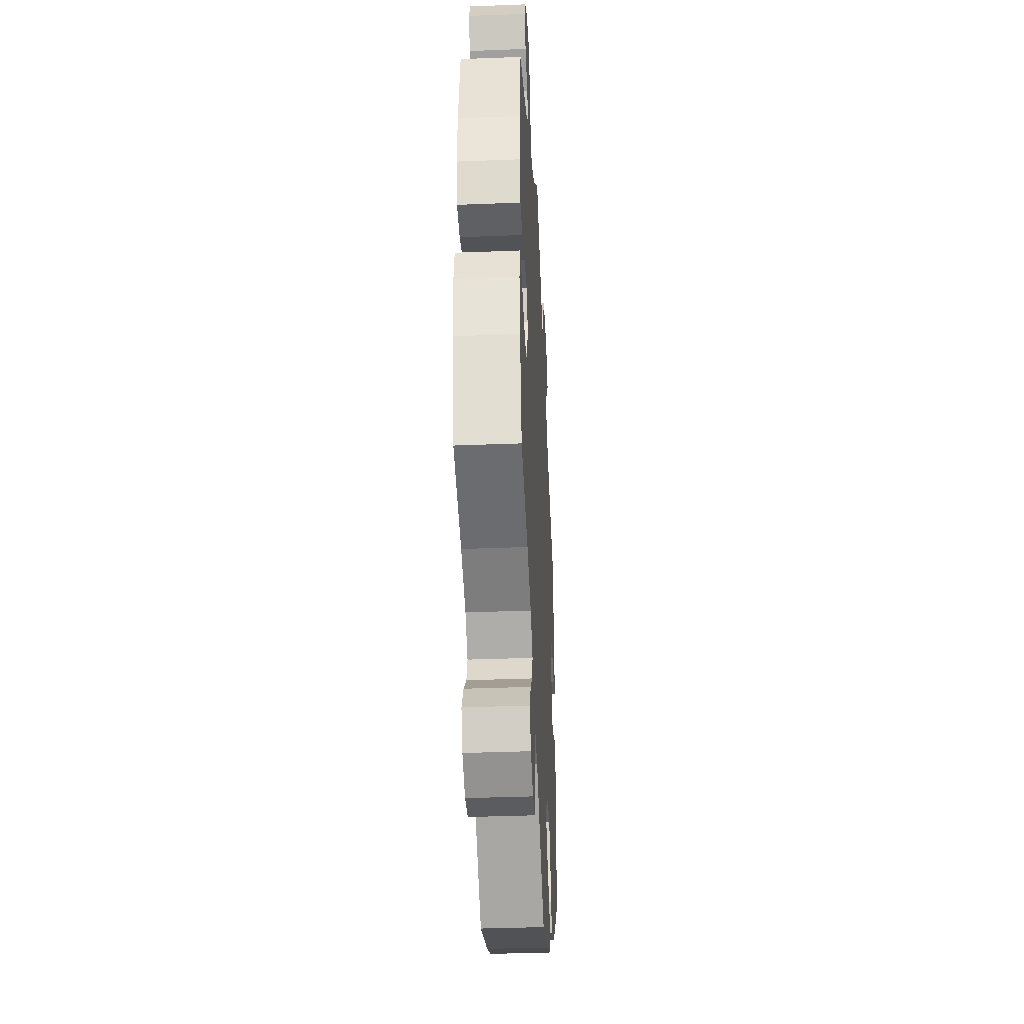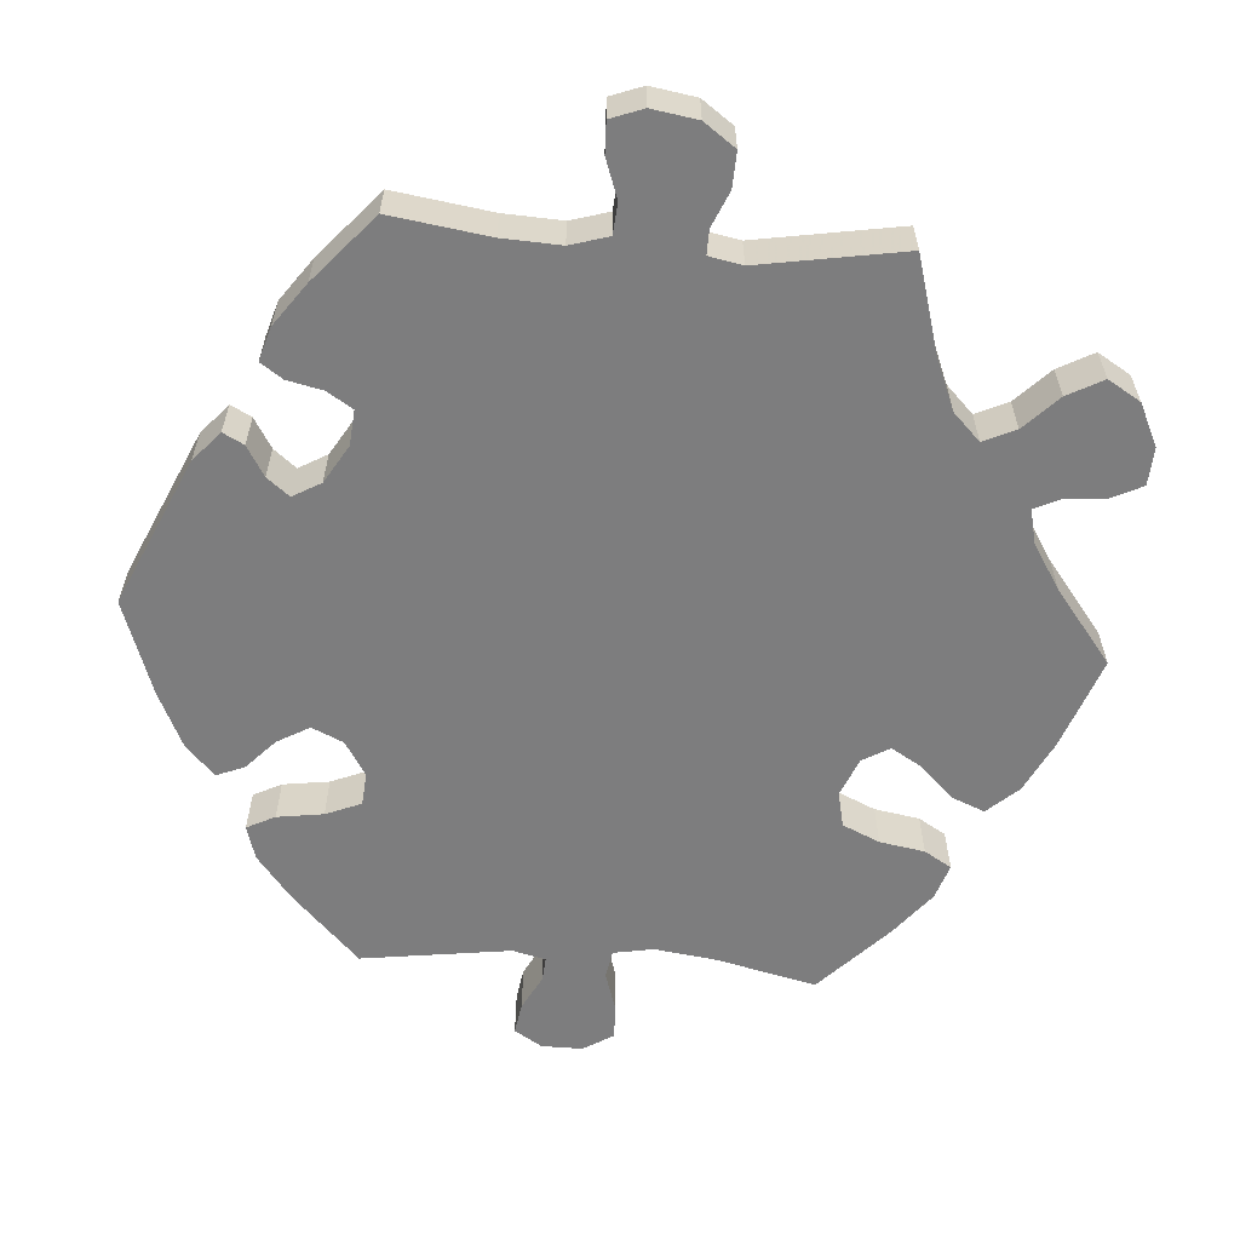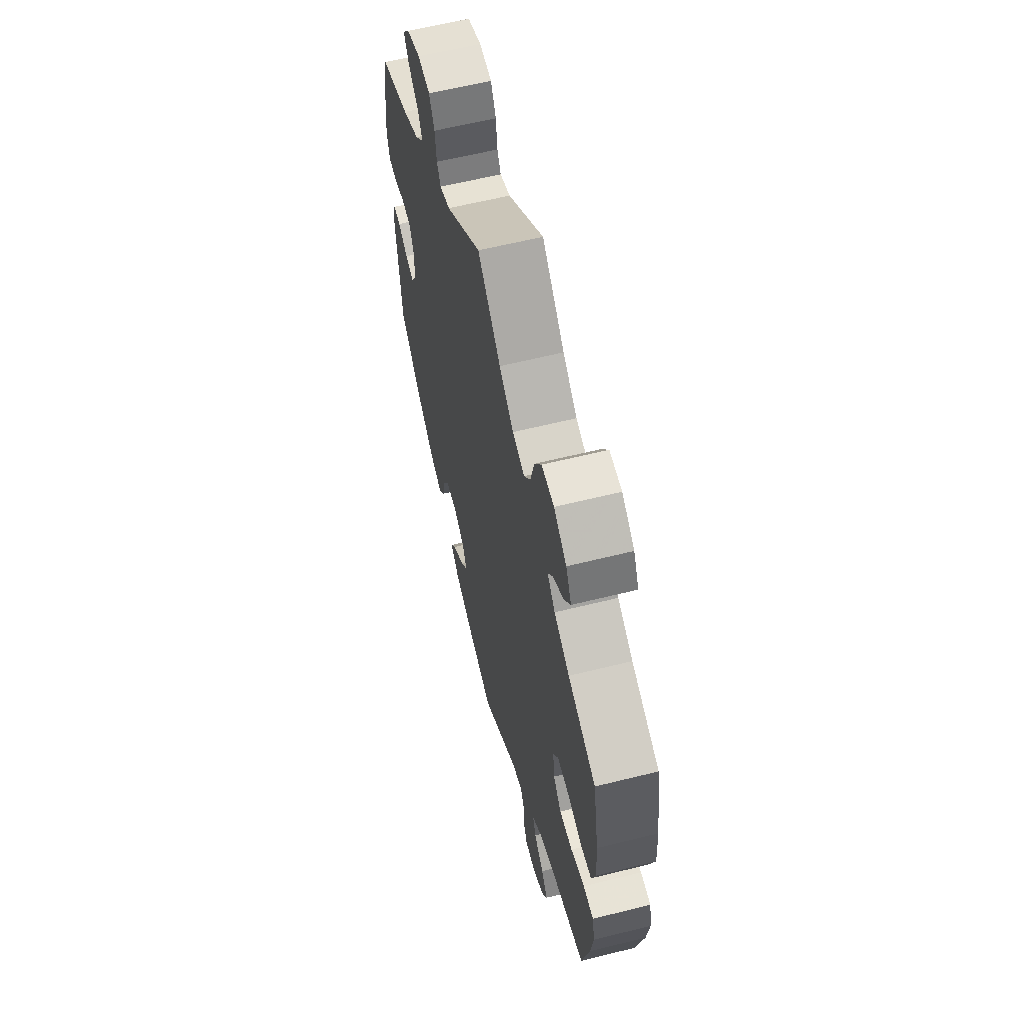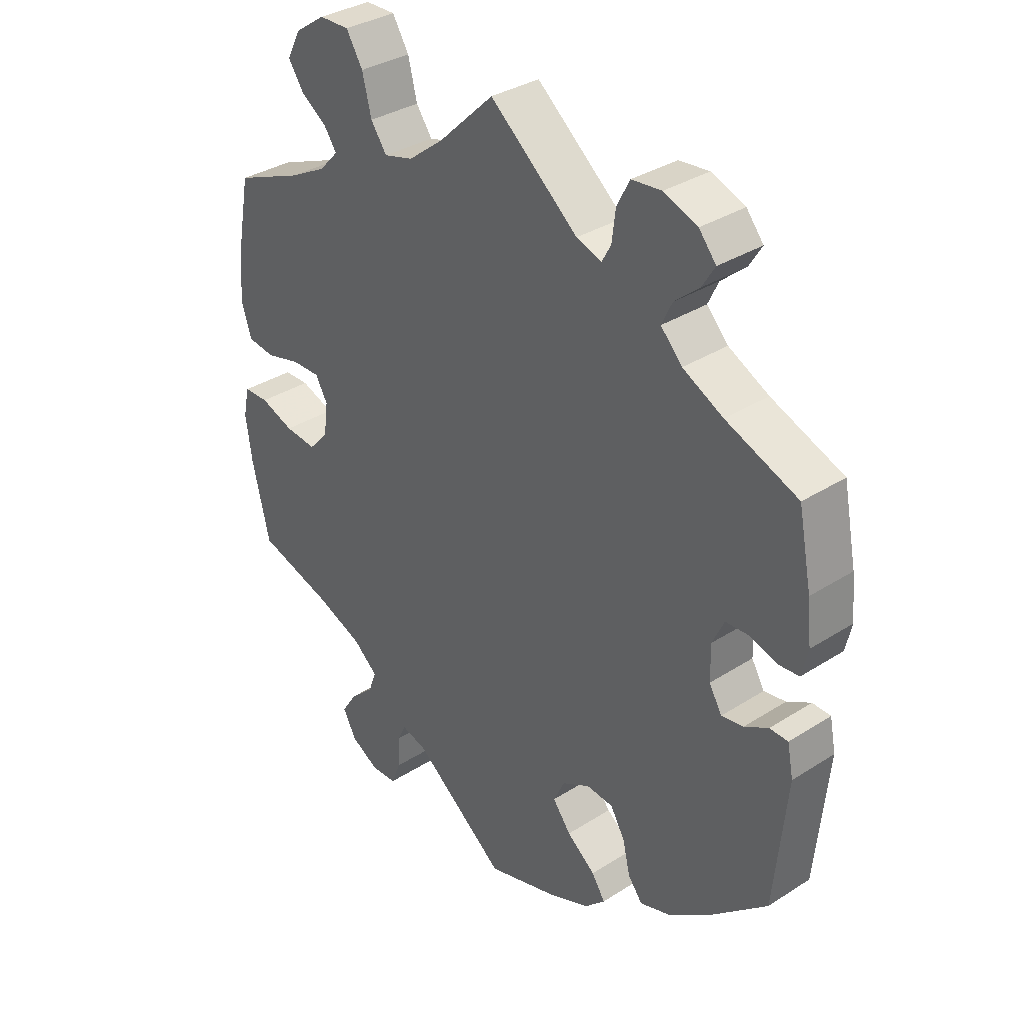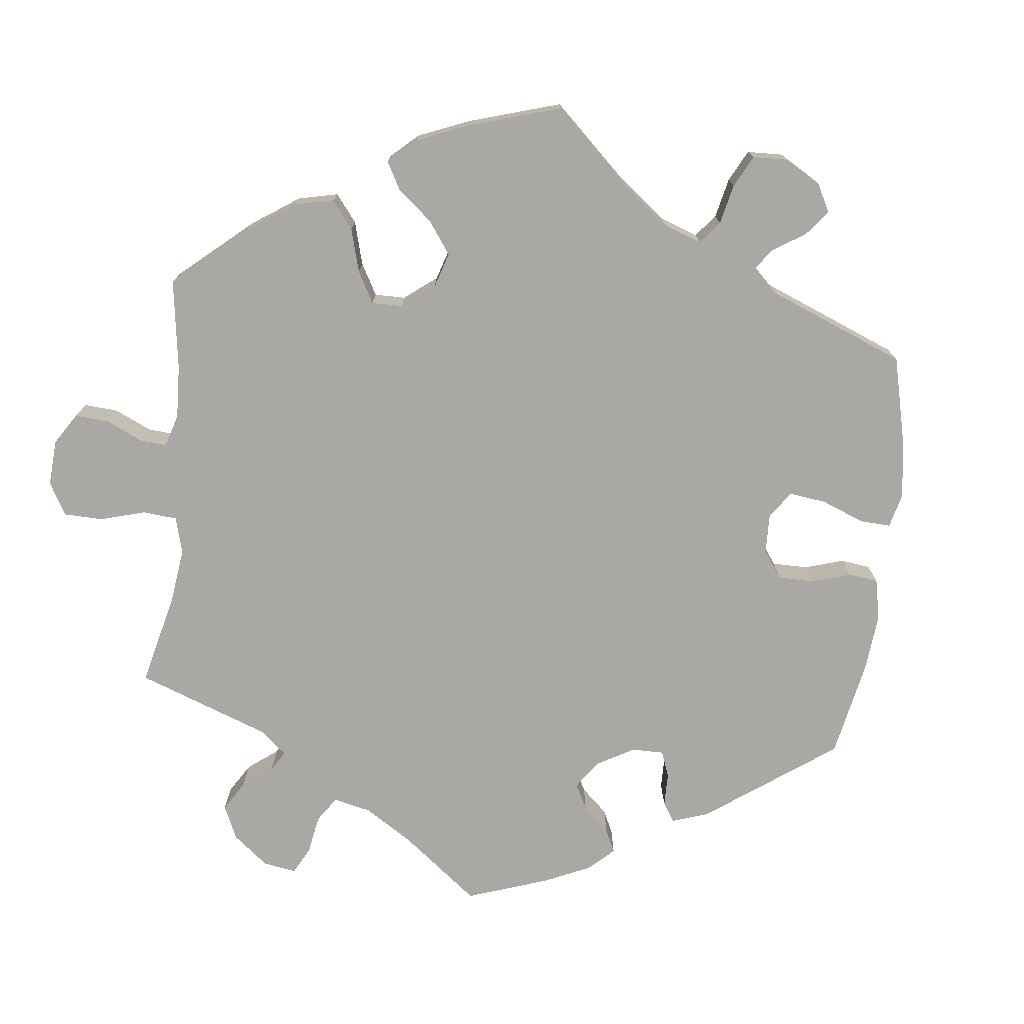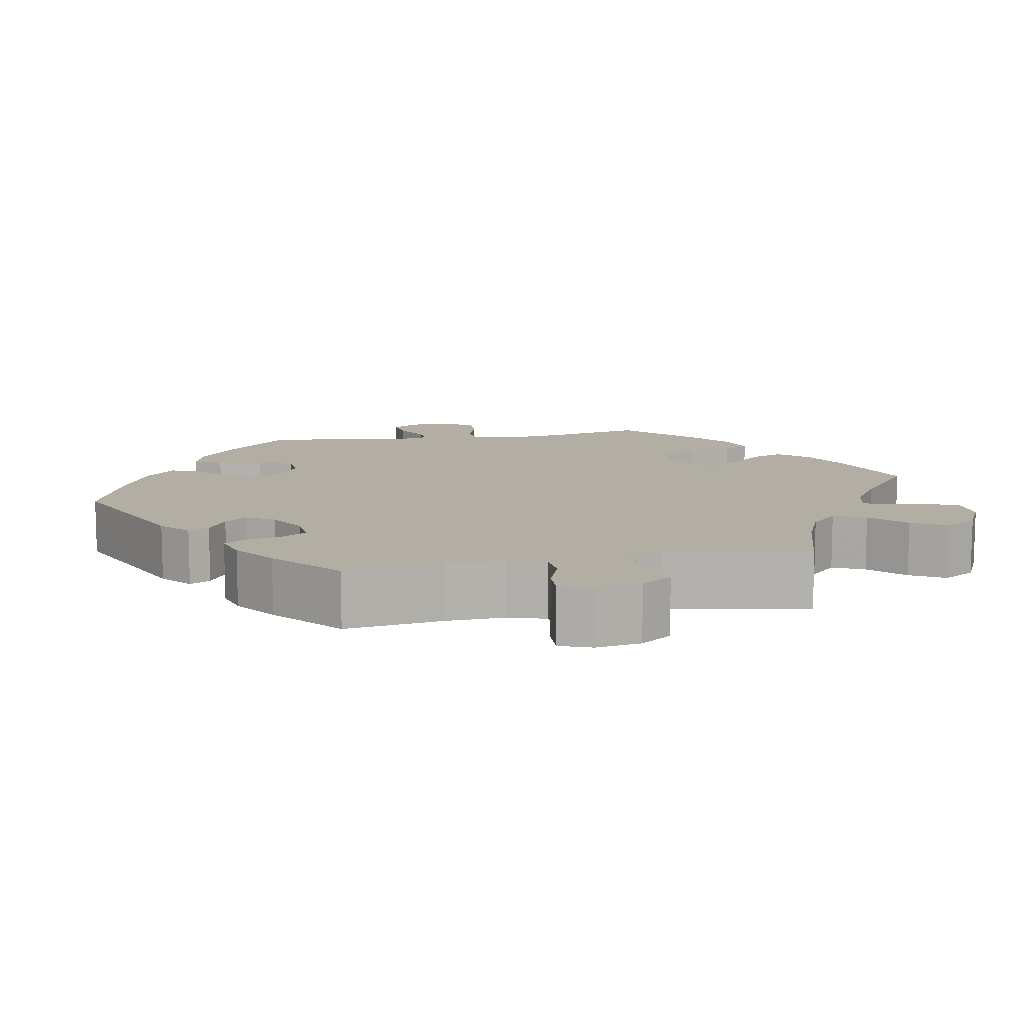
<metadata>
{"format":"obj","ext":"obj","renderer":"f3d","projection":"perspective","resolution":1024,"background":"white","views":[{"elev":-37.2,"azim":92.9,"up":"+Z"},{"elev":-59.2,"azim":-34.2,"up":"+Y"},{"elev":61.4,"azim":75.8,"up":"+Z"},{"elev":34.2,"azim":-130.8,"up":"+Z"},{"elev":-74.9,"azim":113.7,"up":"+Y"},{"elev":10.9,"azim":-40.1,"up":"+Y"}]}
</metadata>
<code>
v 0.374 0.07 -0.327
v 0.3 0.07 -0.357
v 0.26 0.07 -0.391
v 0.273 0.07 -0.426
v 0.312 0.07 -0.462
v 0.337 0.07 -0.501
v 0.315 0.07 -0.542
v 0.269 0.07 -0.568
v 0.227 0.07 -0.566
v 0.212 0.07 -0.527
v 0.21 0.07 -0.476
v 0.196 0.07 -0.447
v 0.154 0.07 -0.459
v 0.001 0.07 -0.578
v -0.117 0.07 -0.543
v -0.185 0.07 -0.515
v -0.218 0.07 -0.483
v -0.196 0.07 -0.449
v -0.149 0.07 -0.412
v -0.119 0.07 -0.373
v -0.137 0.07 -0.334
v -0.183 0.07 -0.309
v -0.227 0.07 -0.313
v -0.251 0.07 -0.354
v -0.263 0.07 -0.406
v -0.287 0.07 -0.437
v -0.339 0.07 -0.42
v -0.402 0.07 -0.375
v -0.5 0.07 -0.289
v -0.52 0.07 -0.081
v -0.51 0.07 -0.031
v -0.48 0.07 -0.03
v -0.441 0.07 -0.052
v -0.405 0.07 -0.058
v -0.384 0.07 -0.022
v -0.383 0.07 0.035
v -0.402 0.07 0.076
v -0.44 0.07 0.078
v -0.485 0.07 0.064
v -0.519 0.07 0.067
v -0.529 0.07 0.111
v -0.522 0.07 0.178
v -0.5 0.07 0.289
v -0.382 0.07 0.336
v -0.316 0.07 0.37
v -0.281 0.07 0.407
v -0.298 0.07 0.443
v -0.338 0.07 0.477
v -0.359 0.07 0.511
v -0.331 0.07 0.545
v -0.276 0.07 0.566
v -0.227 0.07 0.561
v -0.206 0.07 0.521
v -0.2 0.07 0.472
v -0.185 0.07 0.445
v -0.144 0.07 0.459
v 0 0.07 0.578
v 0.091 0.07 0.491
v 0.148 0.07 0.447
v 0.196 0.07 0.434
v 0.222 0.07 0.471
v 0.237 0.07 0.53
v 0.264 0.07 0.574
v 0.313 0.07 0.573
v 0.363 0.07 0.539
v 0.385 0.07 0.496
v 0.36 0.07 0.459
v 0.317 0.07 0.429
v 0.297 0.07 0.4
v 0.328 0.07 0.367
v 0.389 0.07 0.335
v 0.5 0.07 0.29
v 0.523 0.07 0.167
v 0.528 0.07 0.093
v 0.512 0.07 0.042
v 0.467 0.07 0.036
v 0.41 0.07 0.051
v 0.363 0.07 0.052
v 0.343 0.07 0.017
v 0.35 0.07 -0.036
v 0.382 0.07 -0.071
v 0.434 0.07 -0.066
v 0.489 0.07 -0.046
v 0.53 0.07 -0.047
v 0.54 0.07 -0.094
v 0.53 0.07 -0.166
v 0.501 0.07 -0.289
v 0.374 0 -0.327
v 0.3 0 -0.357
v 0.26 0 -0.391
v 0.273 0 -0.426
v 0.312 0 -0.462
v 0.337 0 -0.501
v 0.315 0 -0.542
v 0.269 0 -0.568
v 0.227 0 -0.566
v 0.212 0 -0.527
v 0.21 0 -0.476
v 0.196 0 -0.447
v 0.154 0 -0.459
v 0.001 0 -0.578
v -0.117 0 -0.543
v -0.185 0 -0.515
v -0.218 0 -0.483
v -0.196 0 -0.449
v -0.149 0 -0.412
v -0.119 0 -0.373
v -0.137 0 -0.334
v -0.183 0 -0.309
v -0.227 0 -0.313
v -0.251 0 -0.354
v -0.263 0 -0.406
v -0.287 0 -0.437
v -0.339 0 -0.42
v -0.402 0 -0.375
v -0.5 0 -0.289
v -0.52 0 -0.081
v -0.51 0 -0.031
v -0.48 0 -0.03
v -0.441 0 -0.052
v -0.405 0 -0.058
v -0.384 0 -0.022
v -0.383 0 0.035
v -0.402 0 0.076
v -0.44 0 0.078
v -0.485 0 0.064
v -0.519 0 0.067
v -0.529 0 0.111
v -0.522 0 0.178
v -0.5 0 0.289
v -0.382 0 0.336
v -0.316 0 0.37
v -0.281 0 0.407
v -0.298 0 0.443
v -0.338 0 0.477
v -0.359 0 0.511
v -0.331 0 0.545
v -0.276 0 0.566
v -0.227 0 0.561
v -0.206 0 0.521
v -0.2 0 0.472
v -0.185 0 0.445
v -0.144 0 0.459
v 0 0 0.578
v 0.091 0 0.491
v 0.148 0 0.447
v 0.196 0 0.434
v 0.222 0 0.471
v 0.237 0 0.53
v 0.264 0 0.574
v 0.313 0 0.573
v 0.363 0 0.539
v 0.385 0 0.496
v 0.36 0 0.459
v 0.317 0 0.429
v 0.297 0 0.4
v 0.328 0 0.367
v 0.389 0 0.335
v 0.5 0 0.29
v 0.523 0 0.167
v 0.528 0 0.093
v 0.512 0 0.042
v 0.467 0 0.036
v 0.41 0 0.051
v 0.363 0 0.052
v 0.343 0 0.017
v 0.35 0 -0.036
v 0.382 0 -0.071
v 0.434 0 -0.066
v 0.489 0 -0.046
v 0.53 0 -0.047
v 0.54 0 -0.094
v 0.53 0 -0.166
v 0.501 0 -0.289
f 86 87 1
f 85 86 1 2
f 82 83 84 85
f 81 82 85 2
f 80 81 2 3
f 79 80 3
f 74 75 76 77
f 74 77 78
f 71 72 73 74
f 70 71 74 78
f 69 70 78 79
f 65 66 67 68
f 65 68 69
f 64 65 69
f 61 62 63 64
f 60 61 64 69
f 59 60 69 79
f 56 57 58
f 55 56 58 59
f 51 52 53 54
f 51 54 55
f 50 51 55
f 47 48 49 50
f 46 47 50 55
f 45 46 55 59
f 41 42 43 44
f 38 39 40 41
f 37 38 41 44
f 36 37 44 45
f 30 31 32 33
f 30 33 34
f 29 30 34
f 28 29 34 35
f 24 25 26 27
f 23 24 27 28
f 16 17 18 19
f 16 19 20
f 13 14 15 16
f 12 13 16 20
f 8 9 10 11
f 8 11 12
f 7 8 12
f 4 5 6 7
f 3 4 7 12
f 35 36 45 59
f 23 28 35 59
f 22 23 59 79
f 21 22 79 3
f 3 12 20 21
f 88 174 173
f 89 88 173 172
f 172 171 170 169
f 89 172 169 168
f 90 89 168 167
f 90 167 166
f 164 163 162 161
f 165 164 161
f 161 160 159 158
f 165 161 158 157
f 166 165 157 156
f 155 154 153 152
f 156 155 152
f 156 152 151
f 151 150 149 148
f 156 151 148 147
f 166 156 147 146
f 145 144 143
f 146 145 143 142
f 141 140 139 138
f 142 141 138
f 142 138 137
f 137 136 135 134
f 142 137 134 133
f 146 142 133 132
f 131 130 129 128
f 128 127 126 125
f 131 128 125 124
f 132 131 124 123
f 120 119 118 117
f 121 120 117
f 121 117 116
f 122 121 116 115
f 114 113 112 111
f 115 114 111 110
f 106 105 104 103
f 107 106 103
f 103 102 101 100
f 107 103 100 99
f 98 97 96 95
f 99 98 95
f 99 95 94
f 94 93 92 91
f 99 94 91 90
f 146 132 123 122
f 146 122 115 110
f 166 146 110 109
f 90 166 109 108
f 108 107 99 90
f 1 88 89 2
f 2 89 90 3
f 3 90 91 4
f 4 91 92 5
f 5 92 93 6
f 6 93 94 7
f 7 94 95 8
f 8 95 96 9
f 9 96 97 10
f 10 97 98 11
f 11 98 99 12
f 12 99 100 13
f 13 100 101 14
f 14 101 102 15
f 15 102 103 16
f 16 103 104 17
f 17 104 105 18
f 18 105 106 19
f 19 106 107 20
f 20 107 108 21
f 21 108 109 22
f 22 109 110 23
f 23 110 111 24
f 24 111 112 25
f 25 112 113 26
f 26 113 114 27
f 27 114 115 28
f 28 115 116 29
f 29 116 117 30
f 30 117 118 31
f 31 118 119 32
f 32 119 120 33
f 33 120 121 34
f 34 121 122 35
f 35 122 123 36
f 36 123 124 37
f 37 124 125 38
f 38 125 126 39
f 39 126 127 40
f 40 127 128 41
f 41 128 129 42
f 42 129 130 43
f 43 130 131 44
f 44 131 132 45
f 45 132 133 46
f 46 133 134 47
f 47 134 135 48
f 48 135 136 49
f 49 136 137 50
f 50 137 138 51
f 51 138 139 52
f 52 139 140 53
f 53 140 141 54
f 54 141 142 55
f 55 142 143 56
f 56 143 144 57
f 57 144 145 58
f 58 145 146 59
f 59 146 147 60
f 60 147 148 61
f 61 148 149 62
f 62 149 150 63
f 63 150 151 64
f 64 151 152 65
f 65 152 153 66
f 66 153 154 67
f 67 154 155 68
f 68 155 156 69
f 69 156 157 70
f 70 157 158 71
f 71 158 159 72
f 72 159 160 73
f 73 160 161 74
f 74 161 162 75
f 75 162 163 76
f 76 163 164 77
f 77 164 165 78
f 78 165 166 79
f 79 166 167 80
f 80 167 168 81
f 81 168 169 82
f 82 169 170 83
f 83 170 171 84
f 84 171 172 85
f 85 172 173 86
f 86 173 174 87
f 87 174 88 1

</code>
